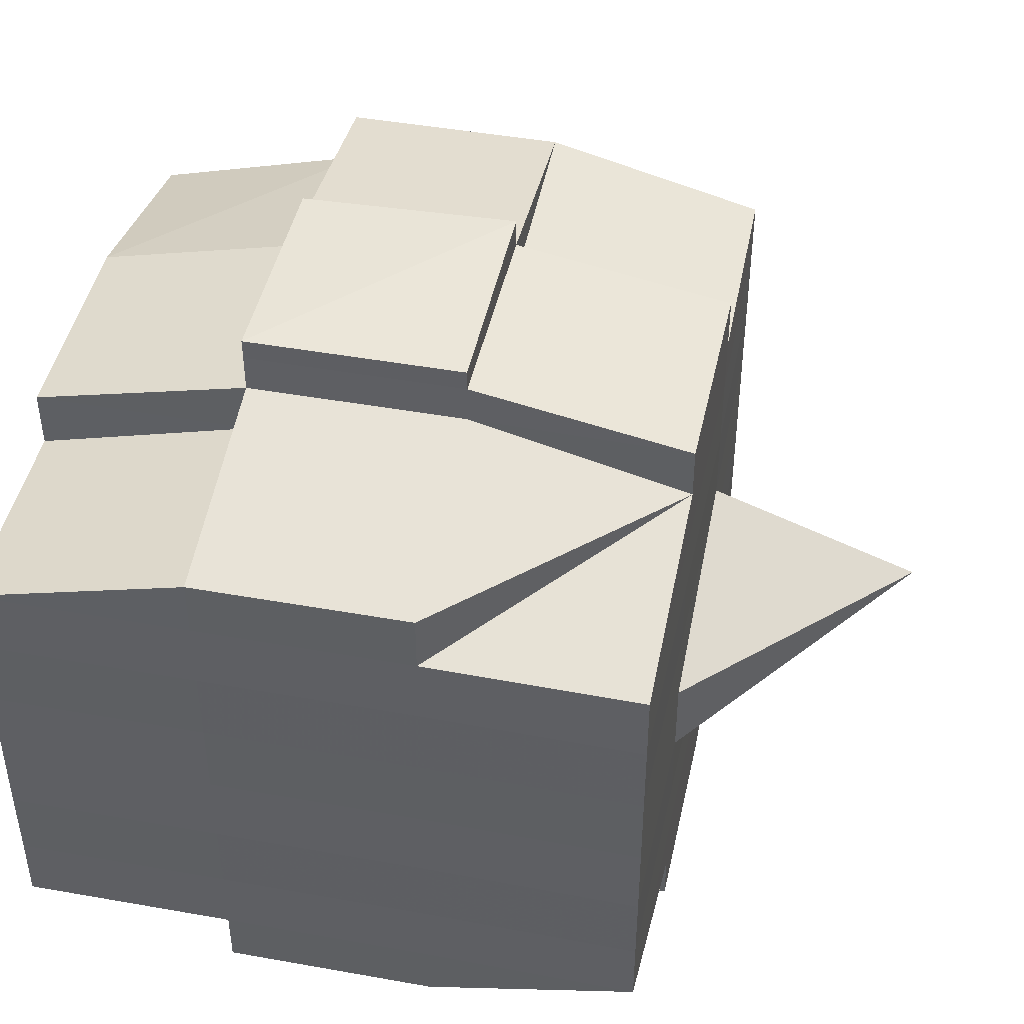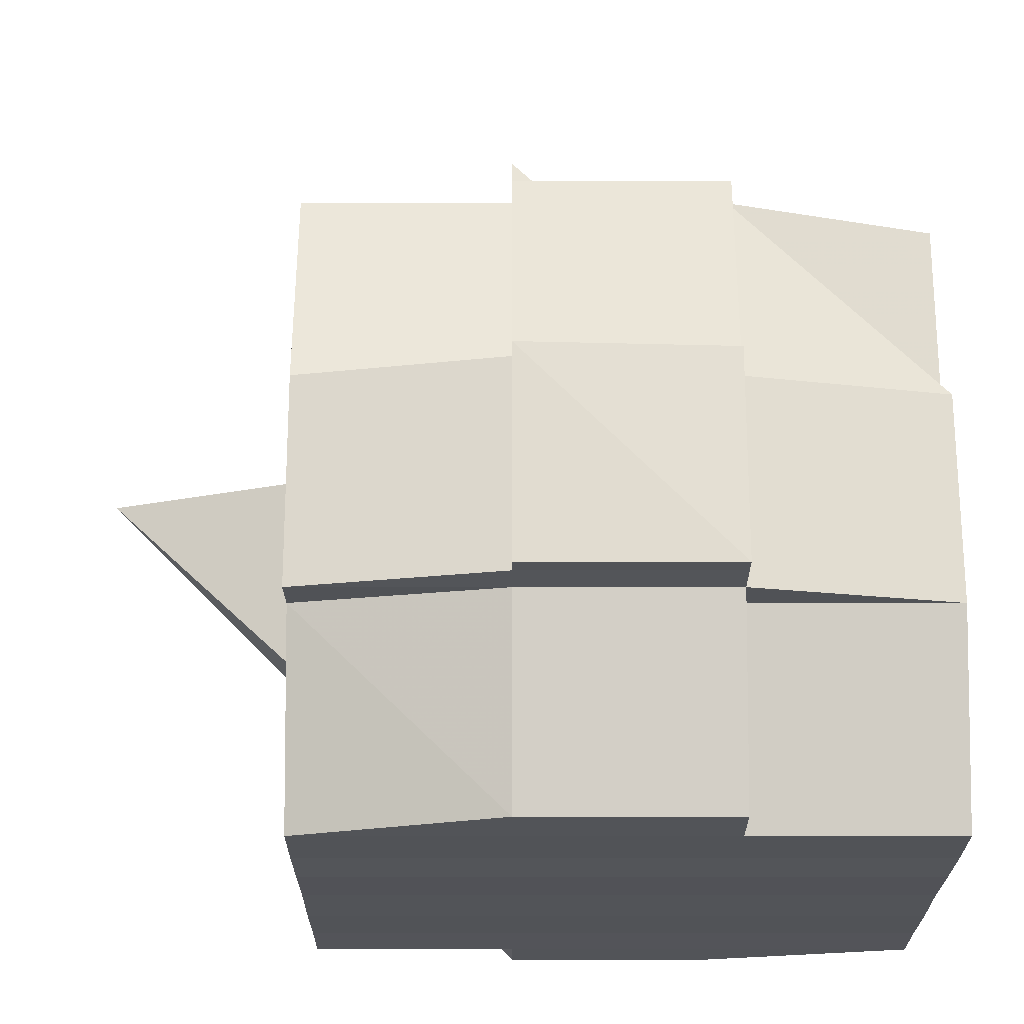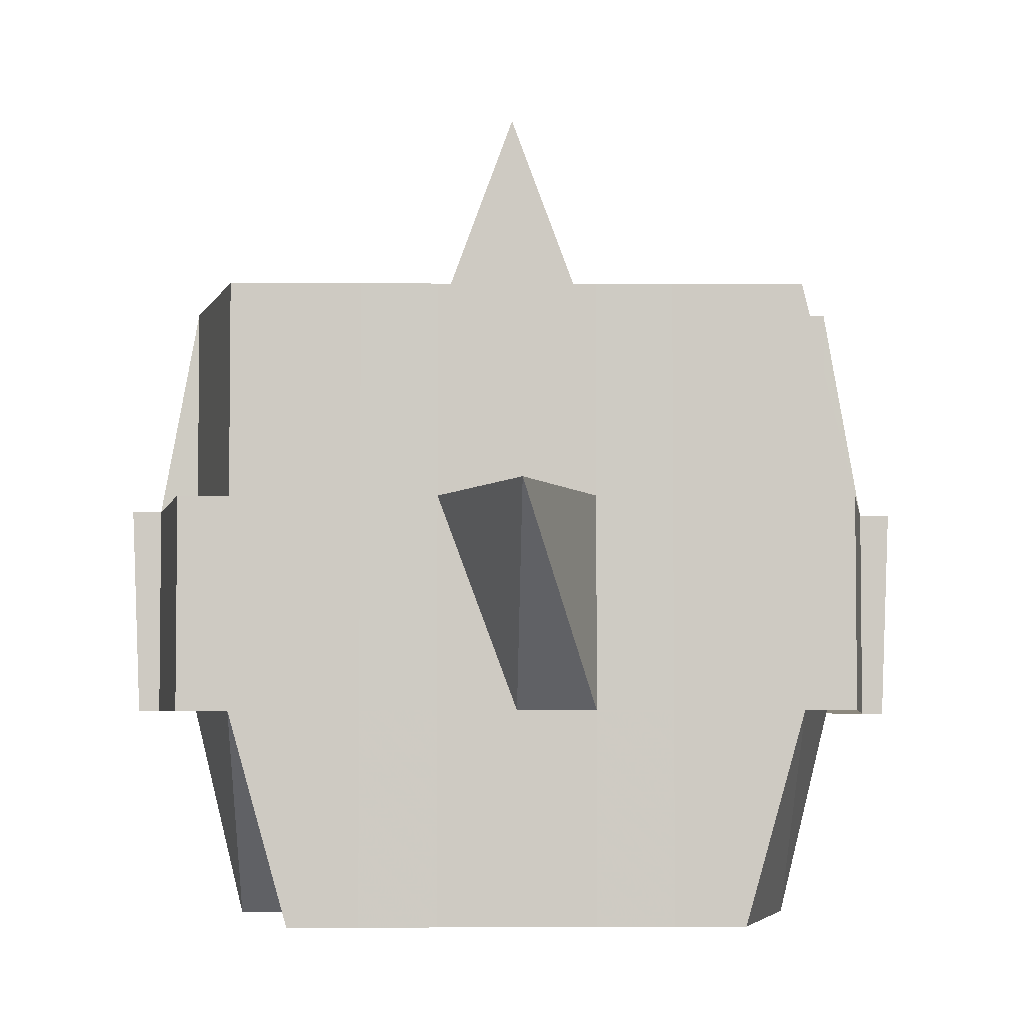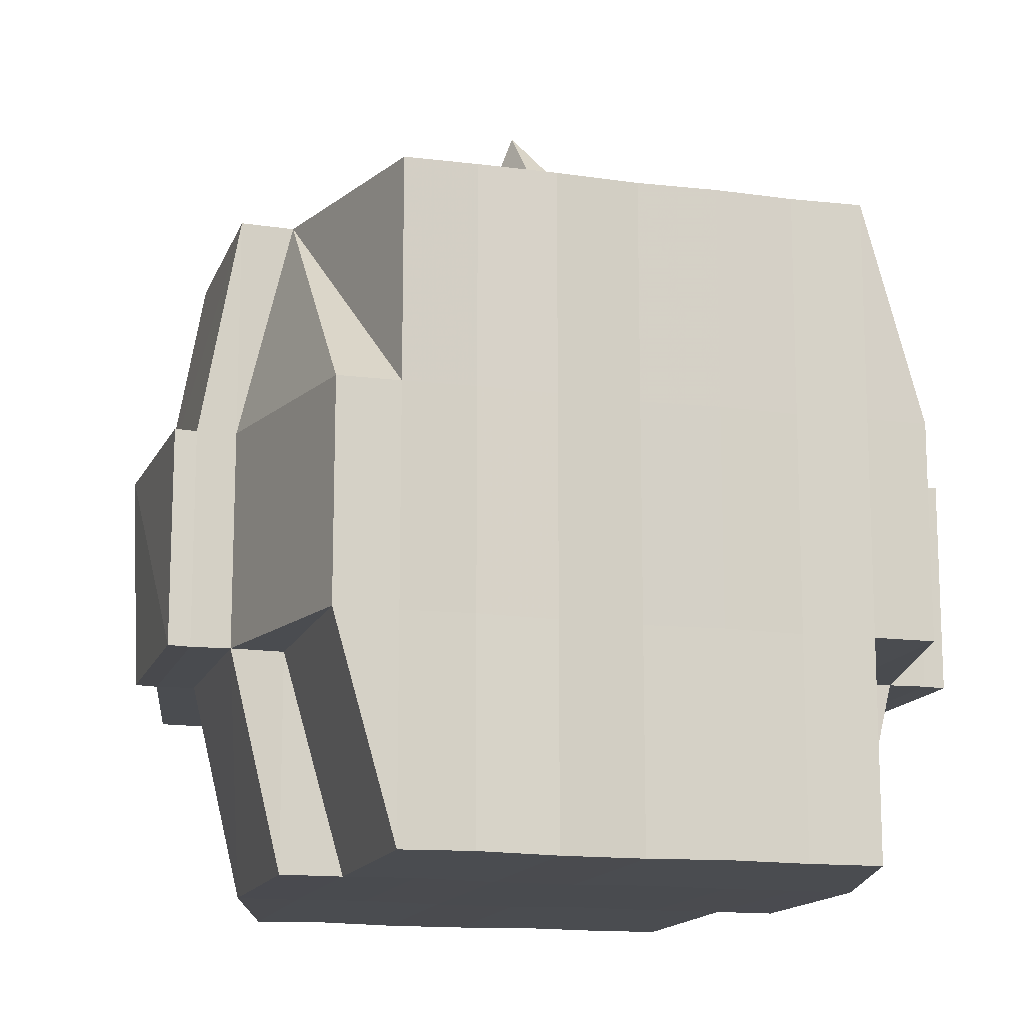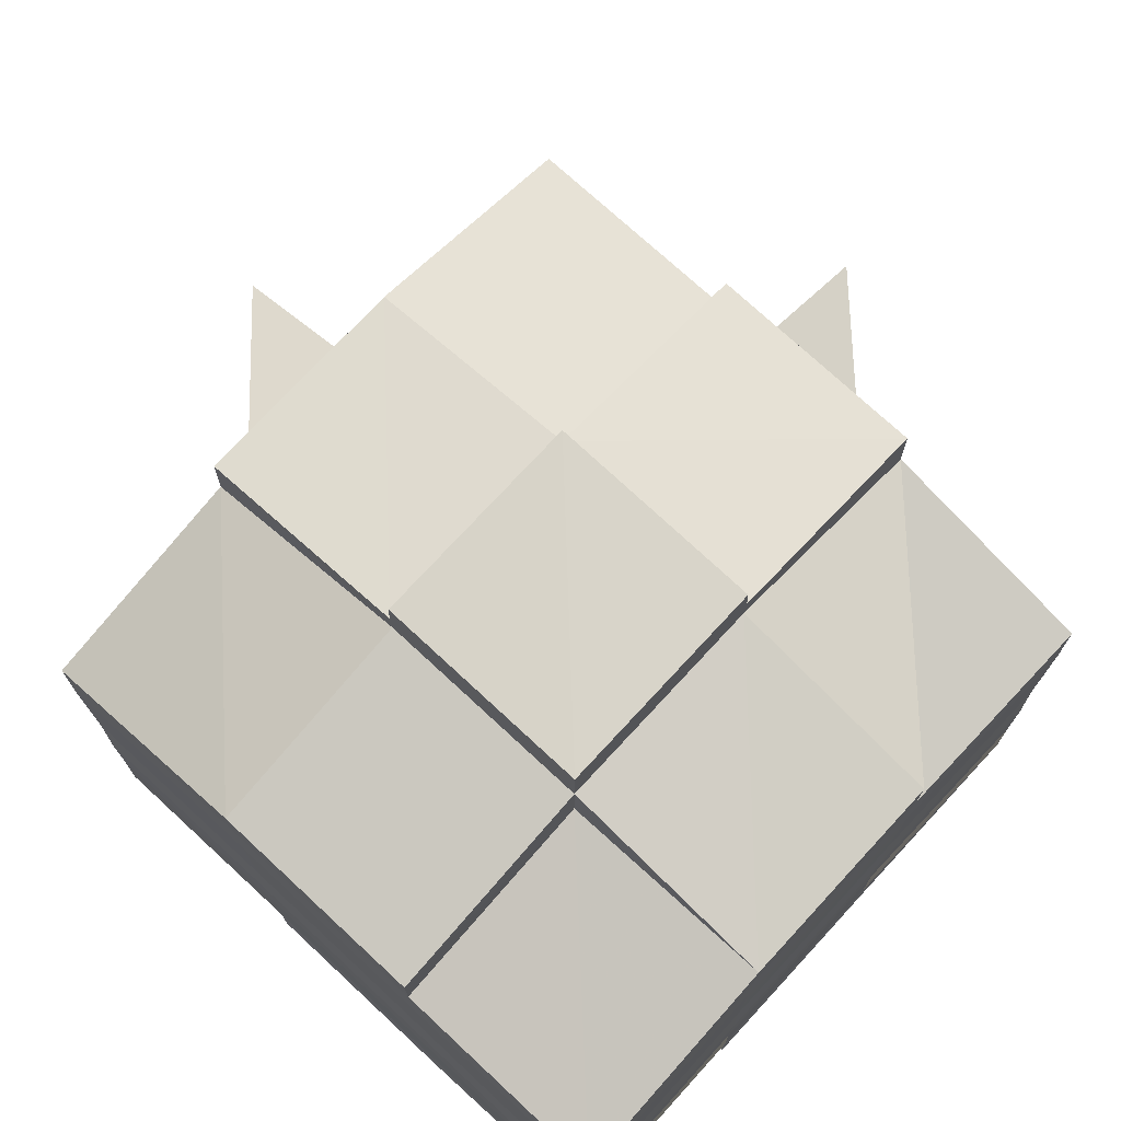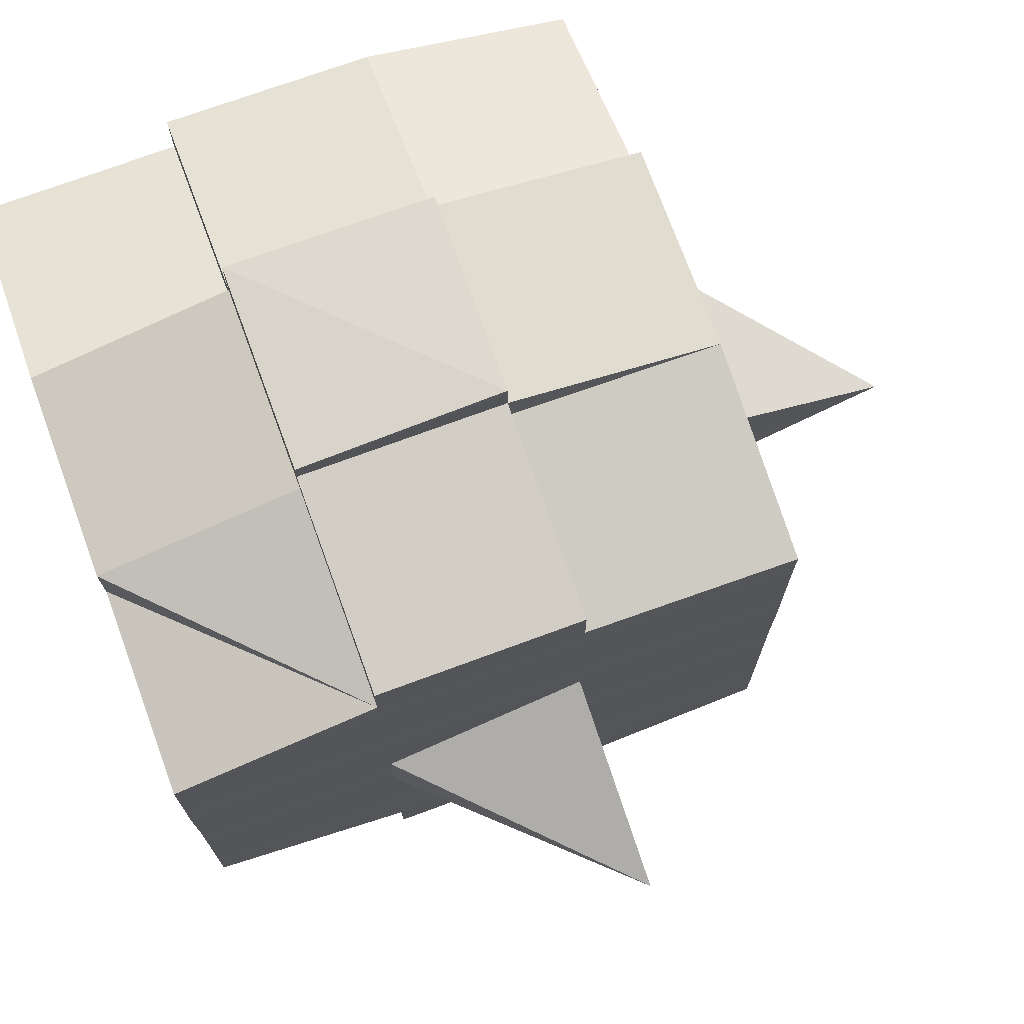
<metadata>
{"format":"obj","ext":"obj","renderer":"f3d","projection":"perspective","resolution":1024,"background":"white","views":[{"elev":45.7,"azim":11.8,"up":"+Z"},{"elev":-22.6,"azim":180.0,"up":"+Y"},{"elev":-4.1,"azim":88.7,"up":"+Y"},{"elev":-14.5,"azim":-106.0,"up":"+Y"},{"elev":73.8,"azim":-47.2,"up":"+Z"},{"elev":73.5,"azim":69.9,"up":"+Z"}]}
</metadata>
<code>
o 2612
v 2221 1879 21.05
v 2221 1879 21.05
v 2221 1879 21.05
v 2221 1879 21.05
v 2221 1879 21.05
v 2221 1879 21.05
v 2221 1879 21.05
v 2221 1879 21.05
v 2221 1879 21.05
v 2221 1879 21.05
v 2221 1879 21.05
v 2221 1879 21.05
v 2221 1879 21.05
v 2221 1879 21.06
v 2221 1879 21.05
v 2221 1879 21.05
v 2221 1879 21.05
v 2221 1879 21.06
v 2221 1879 21.05
v 2221 1879 21.06
v 2221 1879 21.06
v 2221 1879 21.05
v 2221 1879 21.06
v 2221 1879 21.06
v 2221 1879 21.06
v 2221 1879 21.06
v 2221 1879 21.06
v 2221 1879 21.06
v 2221 1879 21.06
v 2221 1879 21.06
v 2221 1879 21.06
v 2221 1879 21.07
v 2221 1879 21.06
v 2221 1879 21.07
v 2221 1879 21.07
v 2221 1879 21.07
v 2221 1879 21.07
v 2221 1879 21.07
v 2221 1879 21.07
v 2221 1879 21.07
v 2221 1879 21.07
v 2221 1879 21.07
v 2221 1879 21.07
v 2221 1879 21.07
v 2221 1879 21.07
v 2221 1879 21.07
v 2221 1879 21.06
v 2221 1879 21.07
v 2221 1879 21.06
v 2221 1879 21.06
v 2221 1879 21.07
v 2221 1879 21.06
v 2221 1879 21.07
v 2221 1879 21.07
v 2221 1879 21.07
v 2221 1879 21.07
v 2221 1879 21.07
v 2221 1879 21.07
v 2221 1879 21.07
v 2221 1879 21.07
v 2221 1879 21.07
v 2221 1879 21.07
v 2221 1879 21.07
v 2221 1879 21.08
v 2221 1879 21.08
v 2221 1879 21.08
v 2221 1879 21.08
v 2221 1879 21.08
v 2221 1879 21.08
v 2221 1879 21.08
v 2221 1879 21.07
v 2221 1879 21.08
v 2221 1879 21.08
v 2221 1879 21.08
v 2221 1879 21.08
v 2221 1879 21.08
v 2221 1879 21.08
v 2221 1879 21.08
v 2221 1879 21.08
v 2221 1879 21.08
v 2221 1879 21.09
v 2221 1879 21.08
v 2221 1879 21.09
v 2221 1879 21.09
v 2221 1879 21.09
v 2221 1879 21.09
v 2221 1879 21.09
v 2221 1879 21.09
v 2221 1879 21.09
v 2221 1879 21.08
v 2221 1879 21.09
v 2221 1879 21.09
v 2221 1879 21.09
v 2221 1879 21.09
v 2221 1879 21.09
v 2221 1879 21.09
v 2221 1879 21.09
v 2221 1879 21.09
v 2221 1879 21.09
v 2221 1879 21.09
v 2221 1879 21.09
v 2221 1879 21.09
v 2221 1879 21.09
v 2221 1879 21.09
v 2221 1879 21.09
v 2221 1879 21.09
v 2221 1879 21.09
v 2221 1879 21.08
v 2221 1879 21.09
v 2221 1879 21.09
v 2221 1879 21.09
v 2221 1879 21.09
v 2221 1879 21.09
v 2221 1879 21.09
v 2221 1879 21.09
v 2221 1879 21.09
v 2221 1879 21.09
v 2221 1879 21.08
v 2221 1879 21.09
v 2221 1879 21.08
v 2221 1879 21.08
v 2221 1879 21.08
v 2221 1879 21.08
v 2221 1879 21.08
v 2221 1879 21.08
v 2221 1879 21.08
v 2221 1879 21.08
v 2221 1879 21.08
v 2221 1879 21.08
v 2221 1879 21.07
v 2221 1879 21.08
v 2221 1879 21.08
v 2221 1879 21.08
v 2221 1879 21.08
v 2221 1879 21.07
v 2221 1879 21.07
v 2221 1879 21.07
v 2221 1879 21.07
v 2221 1879 21.07
v 2221 1879 21.07
v 2221 1879 21.07
v 2221 1879 21.07
v 2221 1879 21.07
v 2221 1879 21.07
v 2221 1879 21.07
v 2221 1879 21.06
v 2221 1879 21.07
v 2221 1879 21.07
v 2221 1879 21.07
v 2221 1879 21.06
v 2221 1879 21.06
v 2221 1879 21.06
v 2221 1879 21.06
v 2221 1879 21.06
v 2221 1879 21.06
v 2221 1879 21.05
v 2221 1879 21.06
v 2221 1879 21.06
v 2221 1879 21.06
v 2221 1879 21.06
v 2221 1879 21.06
v 2221 1879 21.06
v 2221 1879 21.06
v 2221 1879 21.06
v 2221 1879 21.06
v 2221 1879 21.06
v 2221 1879 21.06
v 2221 1879 21.06
v 2221 1879 21.06
v 2221 1879 21.06
v 2221 1879 21.05
v 2221 1879 21.06
v 2221 1879 21.05
v 2221 1879 21.05
v 2221 1879 21.05
v 2221 1879 21.05
v 2221 1879 21.05
v 2221 1879 21.05
v 2221 1879 21.05
v 2221 1879 21.05
v 2221 1879 21.05
v 2221 1879 21.06
v 2221 1879 21.05
v 2221 1879 21.05
v 2221 1879 21.05
v 2221 1879 21.05
v 2221 1879 21.05
v 2221 1879 21.05
v 2221 1879 21.05
v 2221 1879 21.05
v 2221 1879 21.06
v 2221 1879 21.05
v 2221 1879 21.06
v 2221 1879 21.05
v 2221 1879 21.05
v 2221 1879 21.05
v 2221 1879 21.05
v 2221 1879 21.06
v 2221 1879 21.06
v 2221 1879 21.06
v 2221 1879 21.06
v 2221 1879 21.06
v 2221 1879 21.06
v 2221 1879 21.06
v 2221 1879 21.06
v 2221 1879 21.06
v 2221 1879 21.06
v 2221 1879 21.06
v 2221 1879 21.06
v 2221 1879 21.07
v 2221 1879 21.06
v 2221 1879 21.06
v 2221 1879 21.06
v 2221 1879 21.07
v 2221 1879 21.07
v 2221 1879 21.07
v 2221 1879 21.07
v 2221 1879 21.06
v 2221 1879 21.07
v 2221 1879 21.07
v 2221 1879 21.07
v 2221 1879 21.07
v 2221 1879 21.07
v 2221 1879 21.07
v 2221 1879 21.08
v 2221 1879 21.07
v 2221 1879 21.07
v 2221 1879 21.07
v 2221 1879 21.08
v 2221 1879 21.08
v 2221 1879 21.08
v 2221 1879 21.08
v 2221 1879 21.07
v 2221 1879 21.08
v 2221 1879 21.08
v 2221 1879 21.08
v 2221 1879 21.08
v 2221 1879 21.08
v 2221 1879 21.08
v 2221 1879 21.08
v 2221 1879 21.08
v 2221 1879 21.09
v 2221 1879 21.08
v 2221 1879 21.08
v 2221 1879 21.08
v 2221 1879 21.08
v 2221 1879 21.08
v 2221 1879 21.08
v 2221 1879 21.09
v 2221 1879 21.08
v 2221 1879 21.08
v 2221 1879 21.08
v 2221 1879 21.08
v 2221 1879 21.08
v 2221 1879 21.08
v 2221 1879 21.09
v 2221 1879 21.09
v 2221 1879 21.09
v 2221 1879 21.09
v 2221 1879 21.09
v 2221 1879 21.09
v 2221 1879 21.09
v 2221 1879 21.08
v 2221 1879 21.09
v 2221 1879 21.08
v 2221 1879 21.08
v 2221 1879 21.08
v 2221 1879 21.09
v 2221 1879 21.08
v 2221 1879 21.08
v 2221 1879 21.08
v 2221 1879 21.08
v 2221 1879 21.07
v 2221 1879 21.07
v 2221 1879 21.07
v 2221 1879 21.07
v 2221 1879 21.07
v 2221 1879 21.07
v 2221 1879 21.08
v 2221 1879 21.08
v 2221 1879 21.07
v 2221 1879 21.07
v 2221 1879 21.07
v 2221 1879 21.07
v 2221 1879 21.07
v 2221 1879 21.07
v 2221 1879 21.07
v 2221 1879 21.07
v 2221 1879 21.07
v 2221 1879 21.07
v 2221 1879 21.06
v 2221 1879 21.06
v 2221 1879 21.06
v 2221 1879 21.06
v 2221 1879 21.06
v 2221 1879 21.06
v 2221 1879 21.06
v 2221 1879 21.05
v 2221 1879 21.05
v 2221 1879 21.05
v 2221 1879 21.05
v 2221 1879 21.05
v 2221 1879 21.05
v 2221 1879 21.05
v 2221 1879 21.06
v 2221 1879 21.06
v 2221 1879 21.06
v 2221 1879 21.06
v 2221 1879 21.06
v 2221 1879 21.06
v 2221 1879 21.06
v 2221 1879 21.06
v 2221 1879 21.05
v 2221 1879 21.05
v 2221 1879 21.05
v 2221 1879 21.05
v 2221 1879 21.05
v 2221 1879 21.05
v 2221 1879 21.05
v 2221 1879 21.07
v 2221 1879 21.07
v 2221 1879 21.07
v 2221 1879 21.07
v 2221 1879 21.07
v 2221 1879 21.07
v 2221 1879 21.07
v 2221 1879 21.07
v 2221 1879 21.07
v 2221 1879 21.07
v 2221 1879 21.08
v 2221 1879 21.08
v 2221 1879 21.08
v 2221 1879 21.09
v 2221 1879 21.09
v 2221 1879 21.08
v 2221 1879 21.09
v 2221 1879 21.09
v 2221 1879 21.09
v 2221 1879 21.09
v 2221 1879 21.09
f 1 2 3
f 4 5 3
f 6 7 1
f 8 9 5
f 10 11 9
f 12 13 8
f 13 14 15
f 16 12 17
f 10 18 19
f 18 20 11
f 21 18 22
f 23 24 18
f 24 25 26
f 27 26 18
f 18 26 28
f 26 29 28
f 29 30 28
f 26 31 29
f 25 32 31
f 33 31 26
f 32 34 35
f 34 36 37
f 38 35 31
f 39 40 38
f 40 41 42
f 42 43 44
f 45 46 43
f 31 35 47
f 31 47 29
f 29 47 30
f 35 48 47
f 47 49 50
f 48 51 49
f 47 48 52
f 53 54 48
f 54 55 56
f 56 57 51
f 58 56 48
f 48 56 59
f 60 61 57
f 56 60 62
f 63 60 56
f 36 64 63
f 63 65 60
f 64 66 65
f 67 65 63
f 66 68 69
f 65 70 60
f 60 70 71
f 65 69 70
f 72 69 65
f 70 73 61
f 69 74 70
f 74 75 73
f 70 74 76
f 74 77 75
f 69 78 74
f 79 78 69
f 78 80 74
f 79 81 82
f 83 84 77
f 85 86 81
f 87 86 88
f 89 88 90
f 91 92 84
f 93 94 92
f 95 96 91
f 97 98 94
f 96 98 99
f 100 99 101
f 102 95 103
f 104 97 105
f 106 104 107
f 108 106 80
f 105 109 110
f 111 112 109
f 113 111 114
f 115 113 116
f 116 105 117
f 116 110 118
f 119 116 120
f 80 116 121
f 121 116 122
f 80 121 123
f 121 122 124
f 123 121 124
f 124 118 125
f 124 125 126
f 127 128 123
f 123 124 129
f 129 126 130
f 129 124 131
f 132 123 129
f 133 123 132
f 134 127 132
f 132 129 135
f 135 130 136
f 135 129 137
f 138 132 135
f 76 132 138
f 139 134 138
f 138 135 140
f 140 136 141
f 140 135 142
f 143 138 140
f 71 138 143
f 144 139 143
f 143 140 145
f 145 141 146
f 145 140 147
f 148 143 145
f 62 143 148
f 149 144 148
f 148 145 150
f 150 146 151
f 150 145 152
f 153 151 154
f 155 154 156
f 157 158 156
f 159 160 158
f 161 162 155
f 163 150 162
f 164 150 163
f 164 148 150
f 59 148 164
f 165 164 163
f 52 164 165
f 166 149 164
f 167 166 165
f 165 168 169
f 170 169 171
f 170 165 172
f 30 165 170
f 28 30 170
f 28 170 173
f 173 171 174
f 173 170 175
f 176 174 177
f 176 173 178
f 179 173 180
f 181 182 173
f 178 183 184
f 185 186 176
f 187 185 188
f 189 190 183
f 189 191 190
f 192 193 189
f 7 192 194
f 175 189 194
f 194 195 2
f 196 197 195
f 198 199 197
f 200 198 189
f 201 200 189
f 201 202 200
f 200 203 198
f 202 203 200
f 204 202 205
f 203 206 191
f 207 208 202
f 202 209 203
f 152 209 202
f 208 210 209
f 209 211 203
f 203 211 212
f 211 213 206
f 209 214 211
f 147 214 209
f 210 215 214
f 214 216 211
f 216 217 213
f 211 216 218
f 214 219 216
f 142 219 214
f 215 220 219
f 219 221 216
f 221 222 217
f 216 221 223
f 219 224 221
f 137 224 219
f 220 225 224
f 224 226 221
f 226 227 222
f 221 226 228
f 224 229 226
f 225 230 229
f 131 229 224
f 229 231 226
f 231 232 227
f 226 231 233
f 229 234 231
f 235 234 229
f 234 236 231
f 236 237 232
f 231 236 238
f 235 239 240
f 241 242 239
f 243 242 244
f 245 244 246
f 247 248 236
f 248 249 250
f 251 250 236
f 236 250 252
f 250 253 252
f 252 253 254
f 252 254 255
f 250 256 253
f 117 256 250
f 249 257 256
f 257 258 259
f 114 259 256
f 258 260 261
f 256 261 262
f 256 262 263
f 259 101 264
f 265 264 266
f 265 266 267
f 268 103 265
f 269 102 265
f 270 267 271
f 270 265 72
f 253 265 270
f 254 253 270
f 254 270 272
f 272 270 67
f 272 271 273
f 255 254 272
f 255 272 274
f 274 272 45
f 274 273 275
f 276 275 277
f 278 255 274
f 238 255 278
f 279 280 255
f 281 279 278
f 278 282 283
f 284 283 285
f 233 278 284
f 284 278 286
f 287 281 284
f 228 284 288
f 289 287 288
f 288 284 290
f 290 277 291
f 288 290 292
f 292 290 33
f 292 291 293
f 294 288 292
f 223 288 294
f 295 289 294
f 294 292 296
f 296 292 27
f 296 293 297
f 298 297 299
f 300 299 301
f 302 303 301
f 304 305 303
f 306 307 300
f 308 296 307
f 309 296 308
f 198 309 308
f 309 294 296
f 218 294 309
f 310 309 311
f 312 295 309
f 313 314 315
f 314 316 317
f 313 318 319
f 320 321 322
f 323 324 321
f 325 326 327
f 328 329 326
f 330 331 332
f 333 334 335
f 336 337 338
f 338 339 340

</code>
